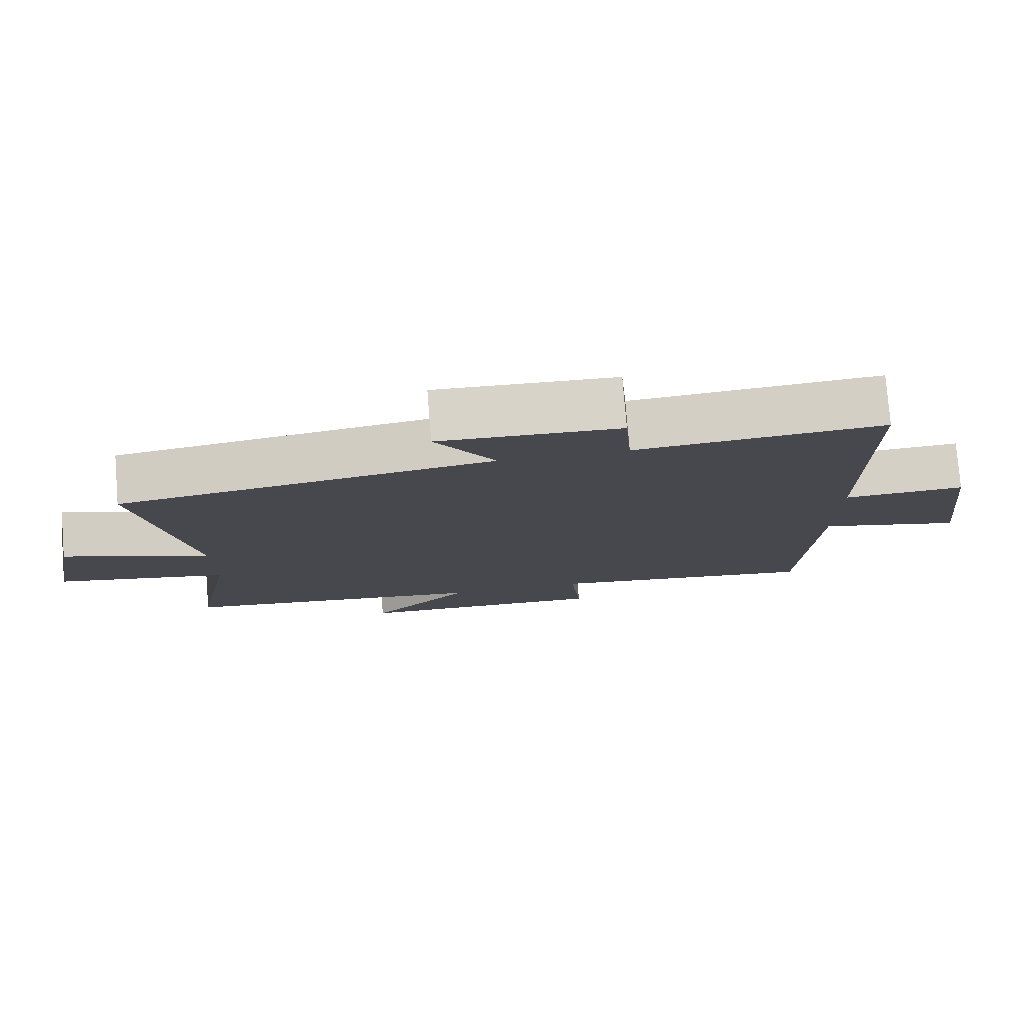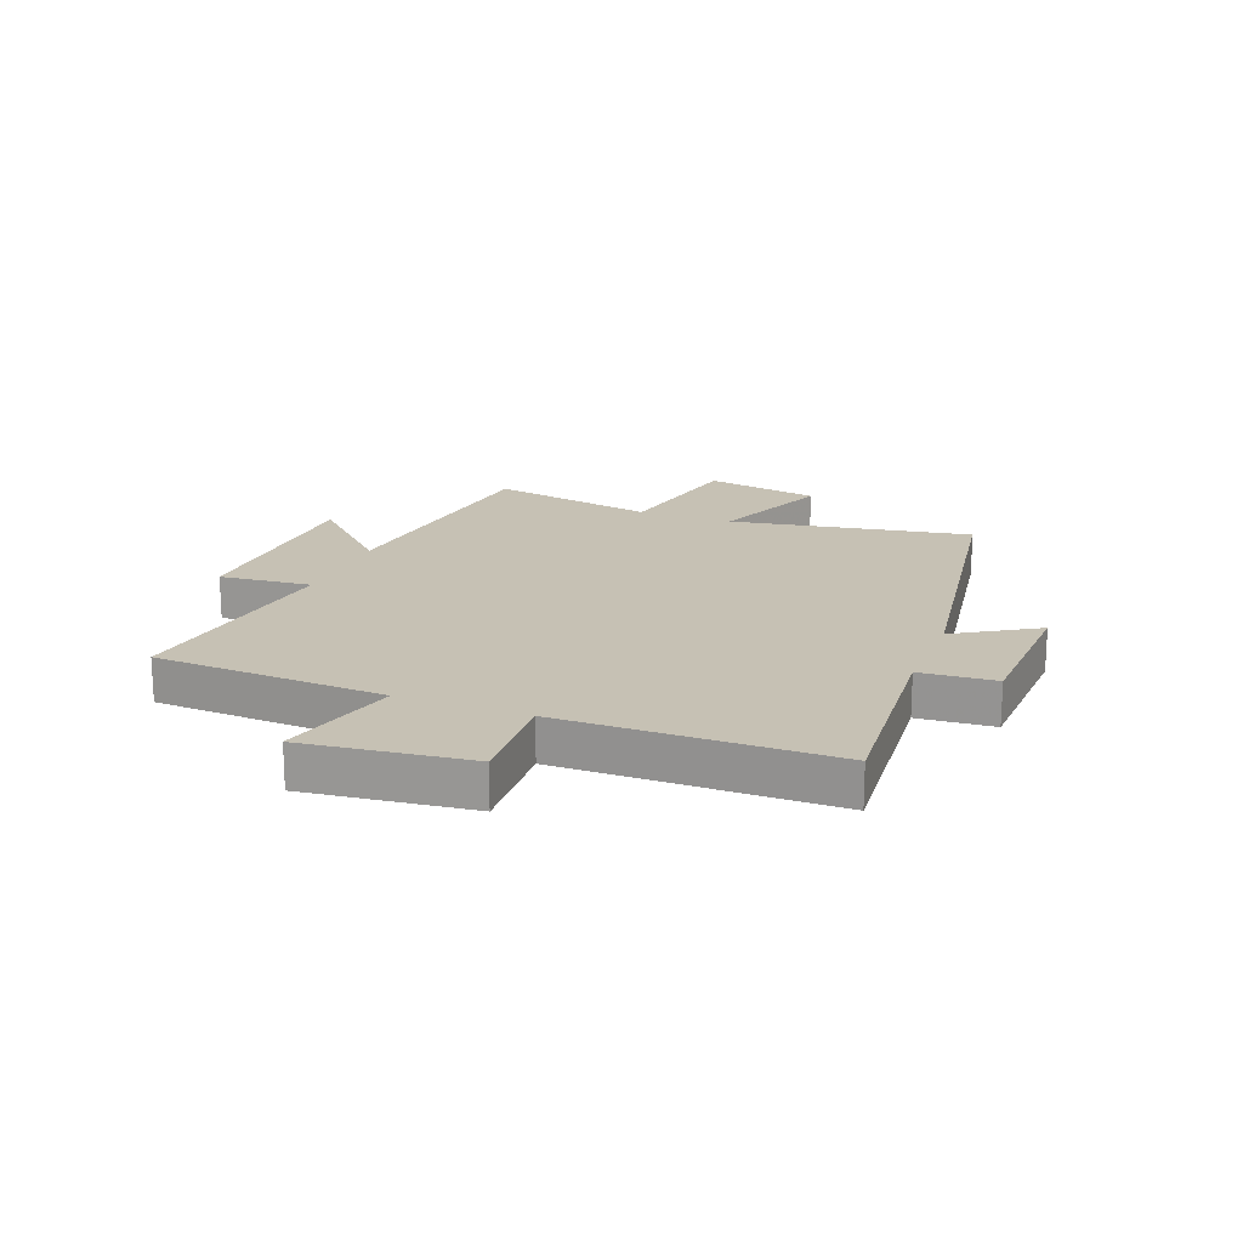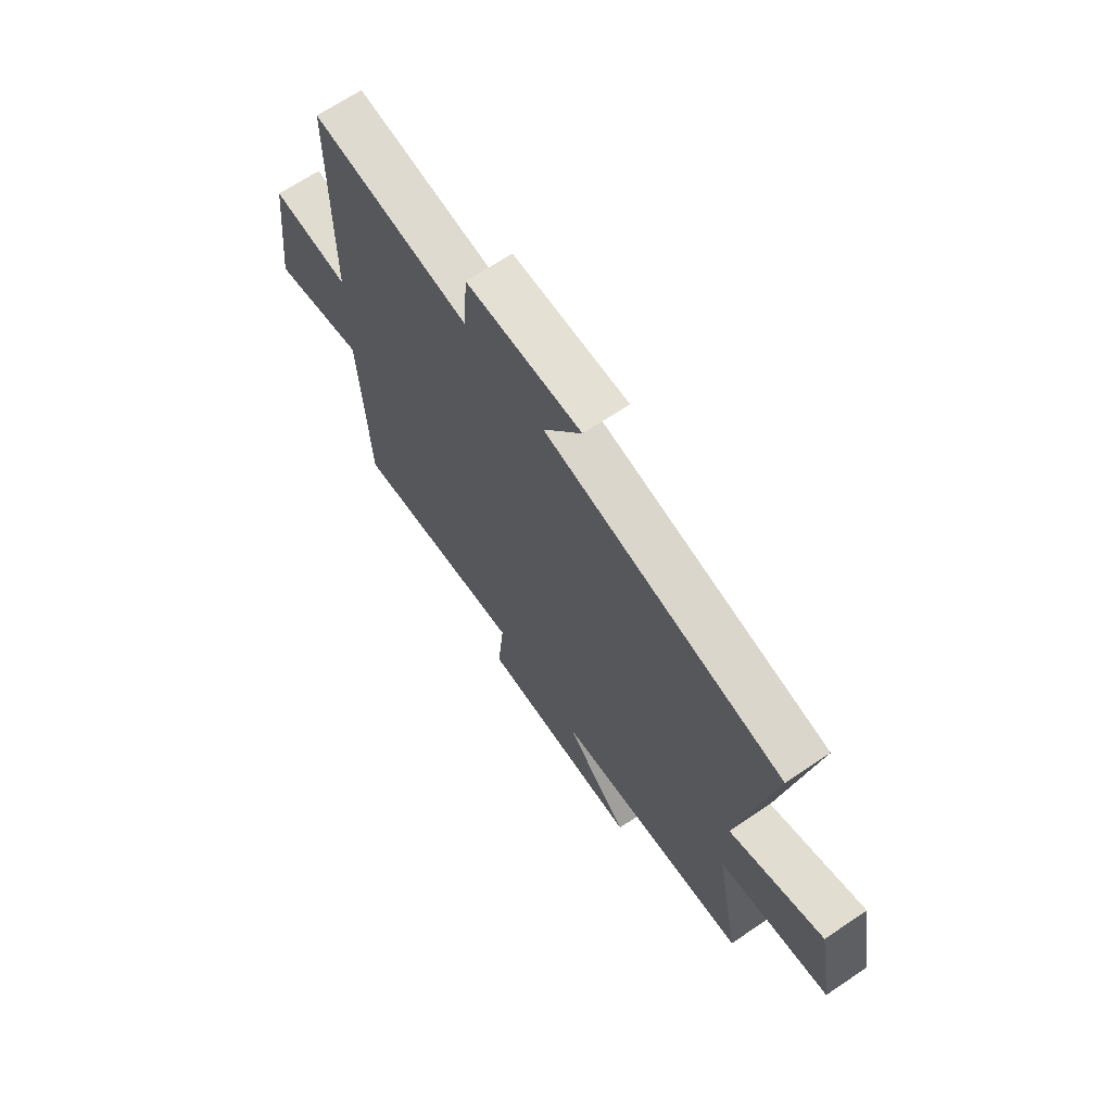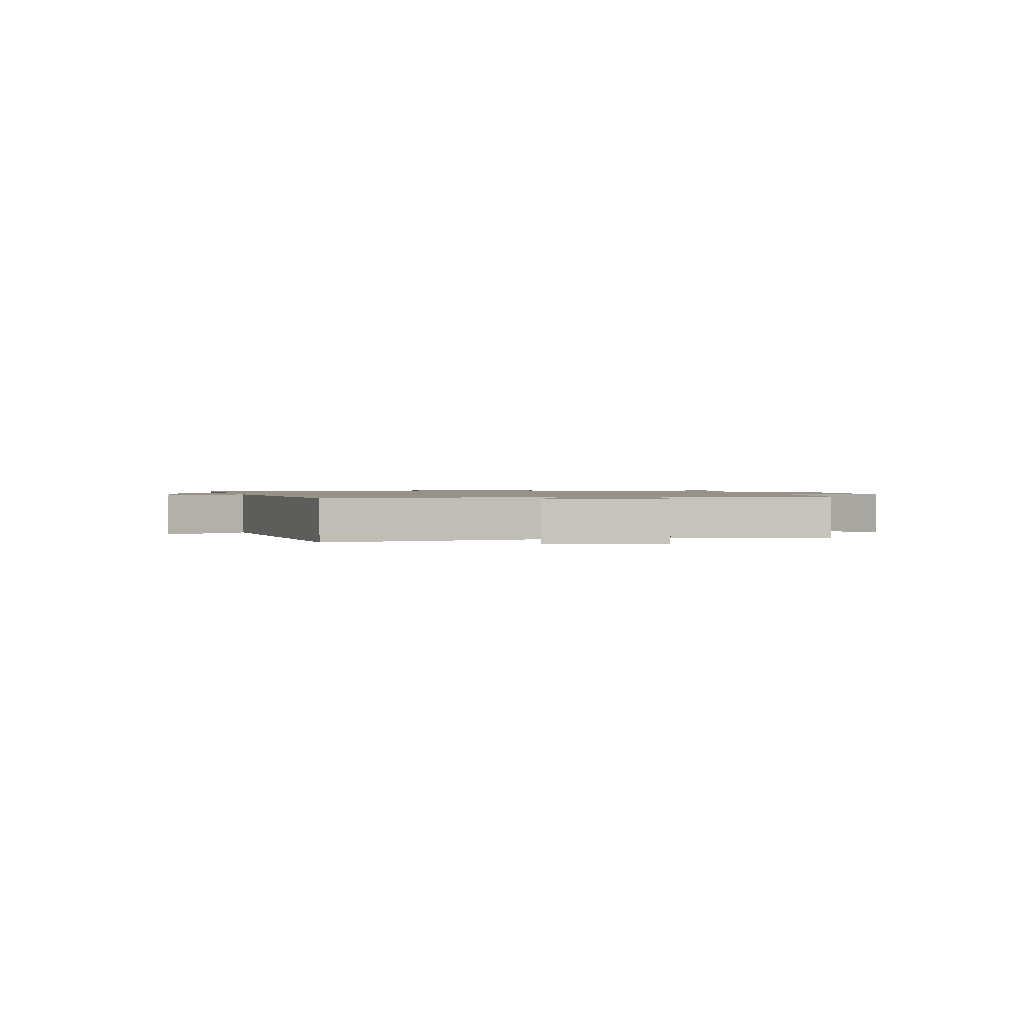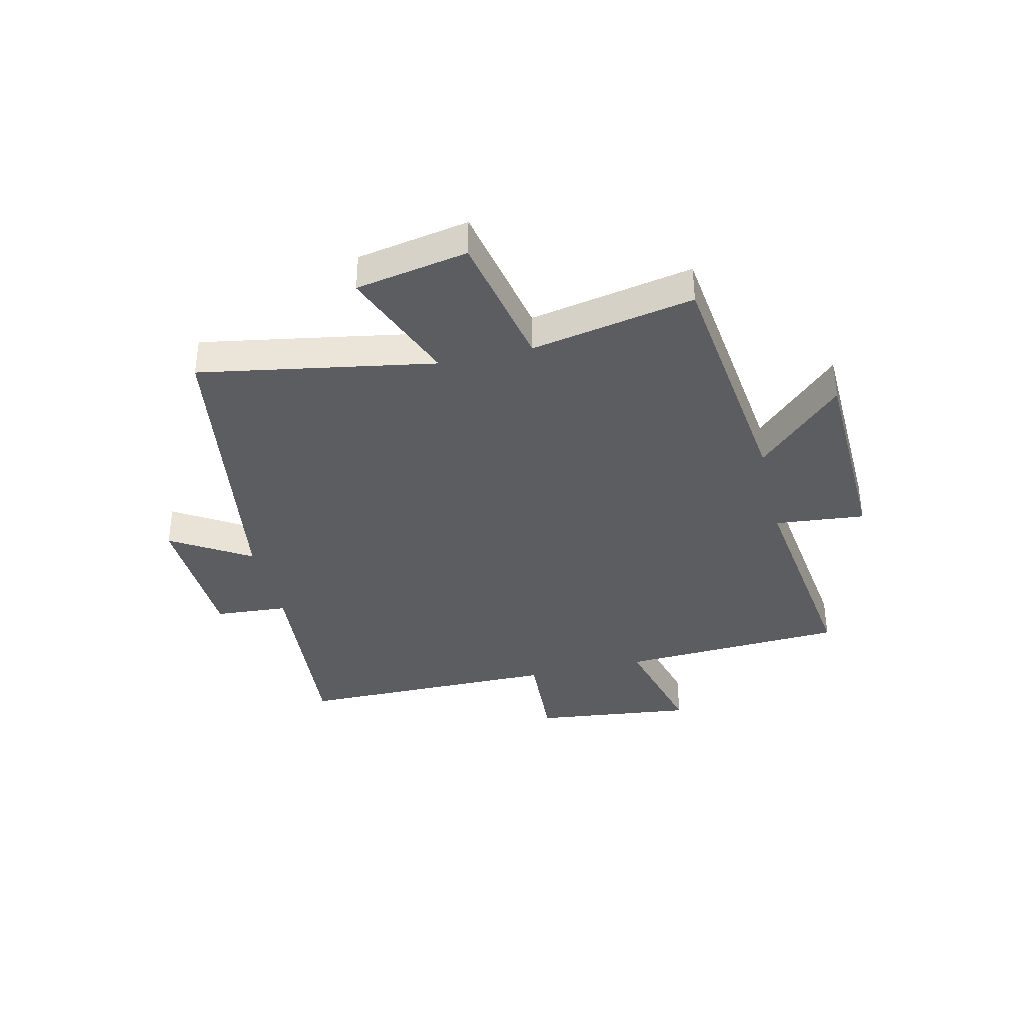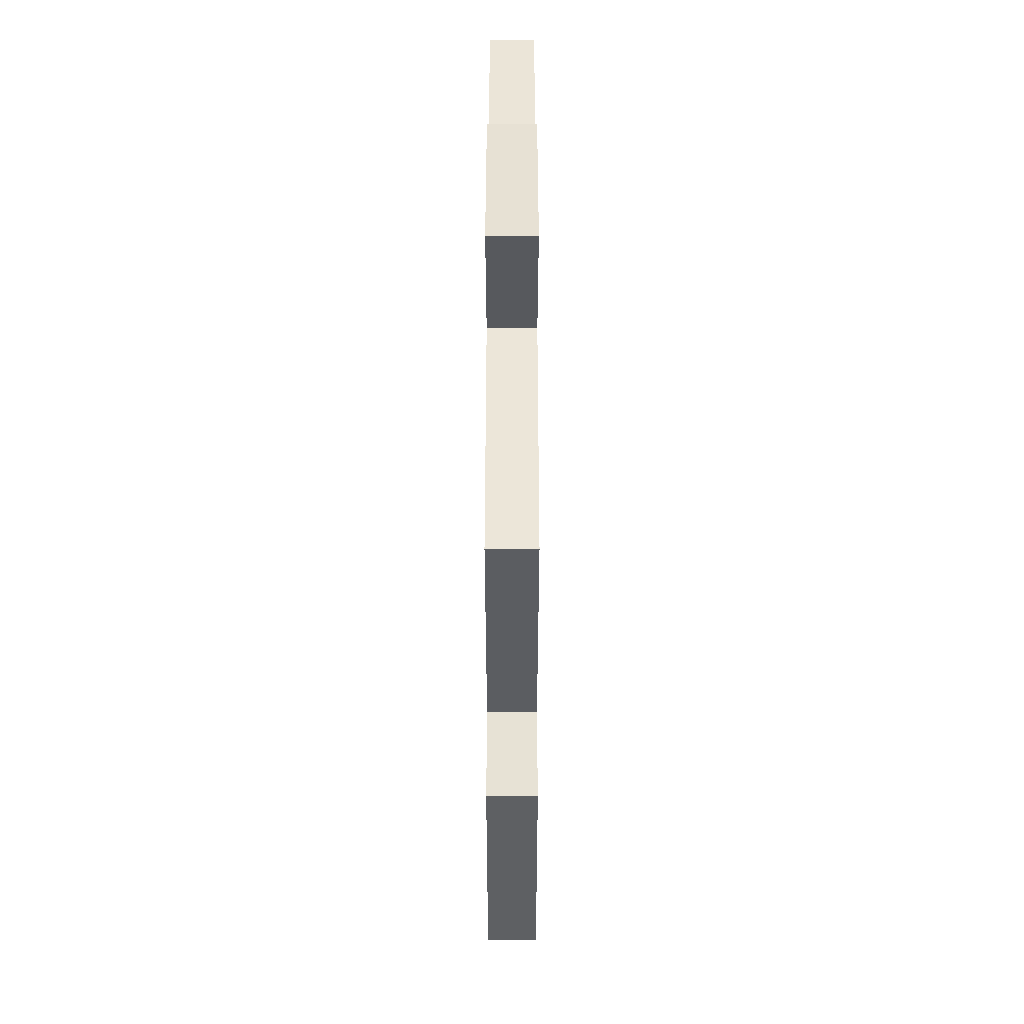
<metadata>
{"format":"obj","ext":"obj","renderer":"f3d","projection":"perspective","resolution":1024,"background":"white","views":[{"elev":78.0,"azim":175.4,"up":"+Z"},{"elev":18.5,"azim":-68.7,"up":"+Y"},{"elev":67.4,"azim":56.0,"up":"+Z"},{"elev":1.2,"azim":78.3,"up":"+Y"},{"elev":-37.2,"azim":103.4,"up":"+Y"},{"elev":-43.7,"azim":-90.0,"up":"+Z"}]}
</metadata>
<code>
v -0.481 0.07 -0.552
v -0.5 0.07 -0.154
v -0.71 0.07 -0.208
v -0.676 0.07 0.076
v -0.5 0.07 0.066
v -0.496 0.07 0.53
v -0.141 0.07 0.5
v -0.131 0.07 0.629
v 0.127 0.07 0.639
v 0.041 0.07 0.5
v 0.574 0.07 0.417
v 0.5 0.07 0.004
v 0.71 0.07 0.087
v 0.746 0.07 -0.111
v 0.5 0.07 -0.16
v 0.555 0.07 -0.447
v 0.115 0.07 -0.5
v 0.259 0.07 -0.649
v -0.103 0.07 -0.659
v -0.087 0.07 -0.5
v -0.481 0 -0.552
v -0.5 0 -0.154
v -0.71 0 -0.208
v -0.676 0 0.076
v -0.5 0 0.066
v -0.496 0 0.53
v -0.141 0 0.5
v -0.131 0 0.629
v 0.127 0 0.639
v 0.041 0 0.5
v 0.574 0 0.417
v 0.5 0 0.004
v 0.71 0 0.087
v 0.746 0 -0.111
v 0.5 0 -0.16
v 0.555 0 -0.447
v 0.115 0 -0.5
v 0.259 0 -0.649
v -0.103 0 -0.659
v -0.087 0 -0.5
f 17 18 19 20
f 15 16 17 20
f 15 20 1 2
f 12 13 14 15
f 12 15 2
f 10 11 12 2
f 7 8 9 10
f 7 10 2 3
f 5 6 7
f 5 7 3
f 3 4 5
f 40 39 38 37
f 40 37 36 35
f 22 21 40 35
f 35 34 33 32
f 22 35 32
f 22 32 31 30
f 30 29 28 27
f 23 22 30 27
f 27 26 25
f 23 27 25
f 25 24 23
f 1 21 22 2
f 2 22 23 3
f 3 23 24 4
f 4 24 25 5
f 5 25 26 6
f 6 26 27 7
f 7 27 28 8
f 8 28 29 9
f 9 29 30 10
f 10 30 31 11
f 11 31 32 12
f 12 32 33 13
f 13 33 34 14
f 14 34 35 15
f 15 35 36 16
f 16 36 37 17
f 17 37 38 18
f 18 38 39 19
f 19 39 40 20
f 20 40 21 1

</code>
